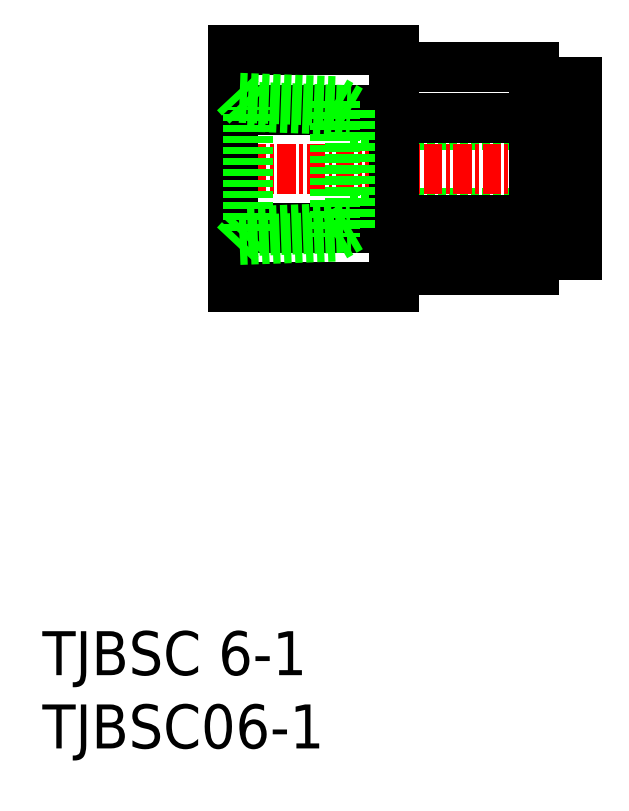
<metadata>
{"format":"dxf","ext":"dxf","renderer":"ezdxf+matplotlib","layout":"modelspace","background":"white","min_lineweight":24,"dpi":150}
</metadata>
<code>
0
SECTION
2
ENTITIES
0
INSERT
8
0
2
*U4
10
0
20
0
30
0
0
INSERT
8
0
2
*U5
10
0
20
0
30
0
0
LINE
8
0
10
21.02
20
36.55
30
0
11
36.52
21
36.55
31
0
0
LINE
8
0
10
21.02
20
42.55
30
0
11
36.52
21
42.55
31
0
0
LINE
8
0
10
33.52
20
43.01
30
0
11
24.02
21
43.01
31
0
0
LINE
8
0
10
33.52
20
46.48
30
0
11
24.02
21
46.48
31
0
0
LINE
8
0
10
36.52
20
45.45
30
0
11
33.52
21
45.45
31
0
0
LINE
8
CENTER
10
12.03
20
39.55
30
0
11
37.22
21
39.55
31
0
0
LINE
8
0
10
24.02
20
31.47
30
0
11
24.02
21
47.63
31
0
0
LINE
8
0
10
36.52
20
45.45
30
0
11
36.52
21
33.65
31
0
0
LINE
8
0
10
33.52
20
36.08
30
0
11
24.02
21
36.08
31
0
0
LINE
8
0
10
33.52
20
32.62
30
0
11
24.02
21
32.62
31
0
0
LINE
8
0
10
33.52
20
46.48
30
0
11
33.52
21
32.62
31
0
0
LINE
8
0
10
36.52
20
33.65
30
0
11
33.52
21
33.65
31
0
0
LINE
8
0
10
13.02
20
31.47
30
0
11
13.02
21
47.63
31
0
0
LINE
8
0
10
13.02
20
43.59
30
0
11
24.02
21
43.59
31
0
0
LINE
8
0
10
13.02
20
35.51
30
0
11
24.02
21
35.51
31
0
0
LINE
8
0
10
13.02
20
47.63
30
0
11
24.02
21
47.63
31
0
0
LINE
8
0
10
13.02
20
31.47
30
0
11
24.02
21
31.47
31
0
0
LINE
8
0
10
21.02
20
35.55
30
0
11
21.02
21
43.55
31
0
0
LINE
8
0
10
13.46
20
44.4
30
0
11
19.95
21
44.17
31
0
0
LINE
8
0
10
14.02
20
43.8
30
0
11
21.02
21
43.55
31
0
0
LINE
8
0
10
21.02
20
43.55
30
0
11
19.95
21
44.17
31
0
0
LINE
8
0
10
14.02
20
43.8
30
0
11
13.02
21
44.87
31
0
0
LINE
8
0
10
13.46
20
34.7
30
0
11
19.95
21
34.93
31
0
0
LINE
8
0
10
14.02
20
35.3
30
0
11
21.02
21
35.55
31
0
0
LINE
8
0
10
14.02
20
35.3
30
0
11
13.02
21
34.23
31
0
0
LINE
8
0
10
21.02
20
35.55
30
0
11
19.95
21
34.93
31
0
0
LINE
8
0
10
19.95
20
44.17
30
0
11
19.95
21
34.93
31
0
0
LINE
8
0
10
14.02
20
35.3
30
0
11
14.02
21
43.8
31
0
0
ENDSEC
0
EOF

</code>
